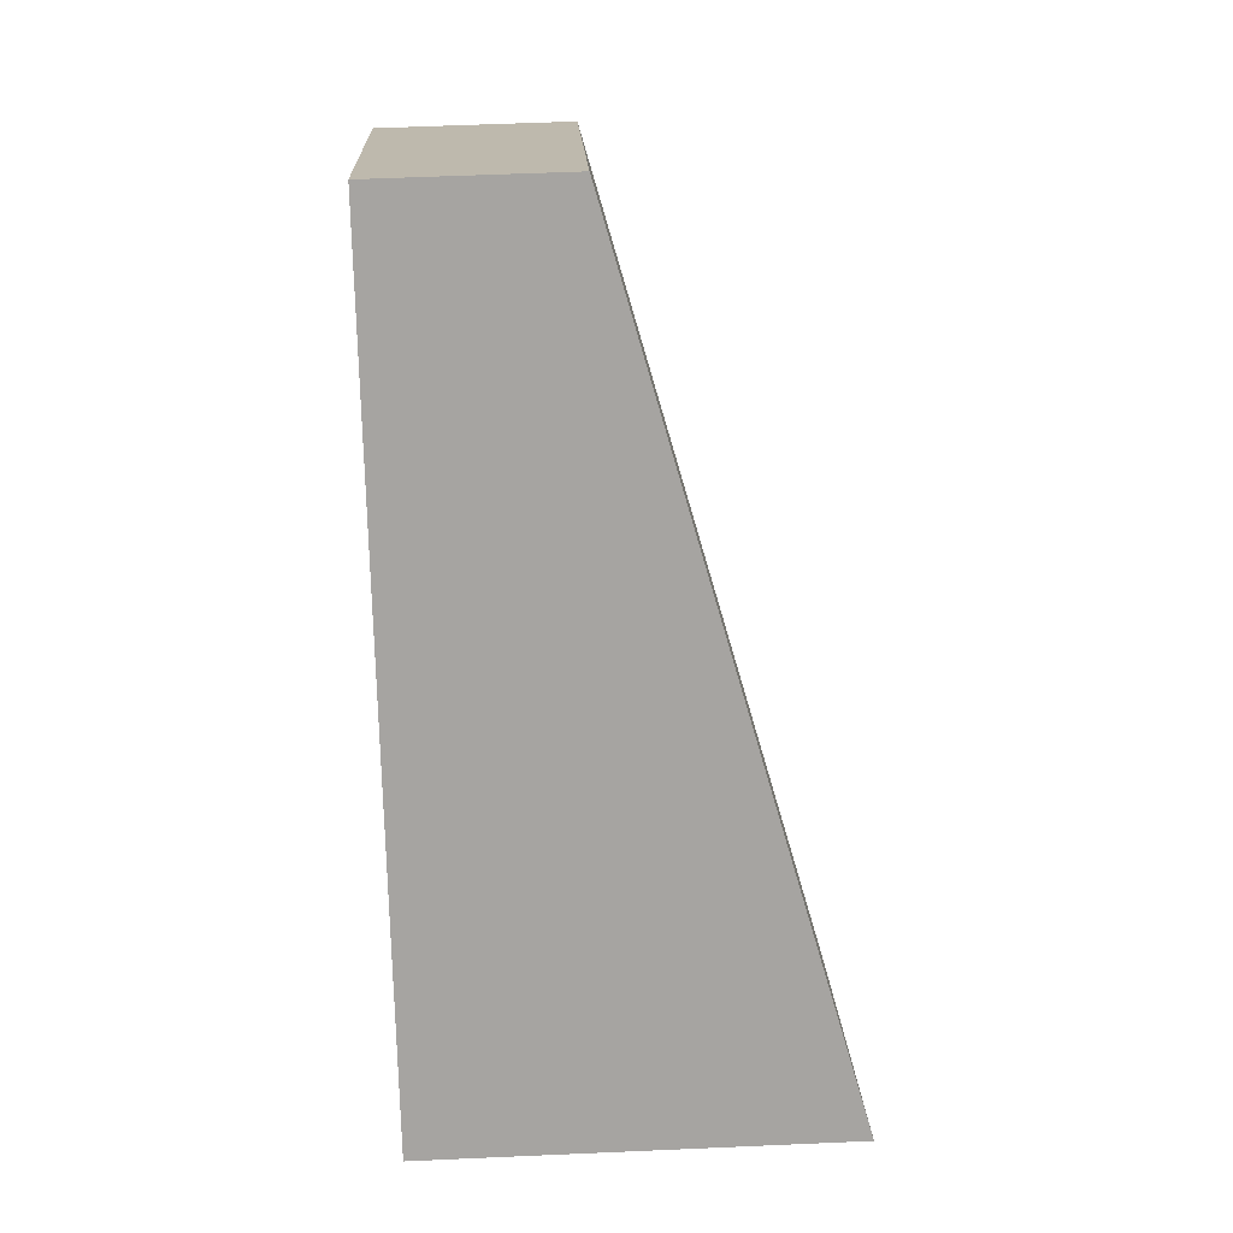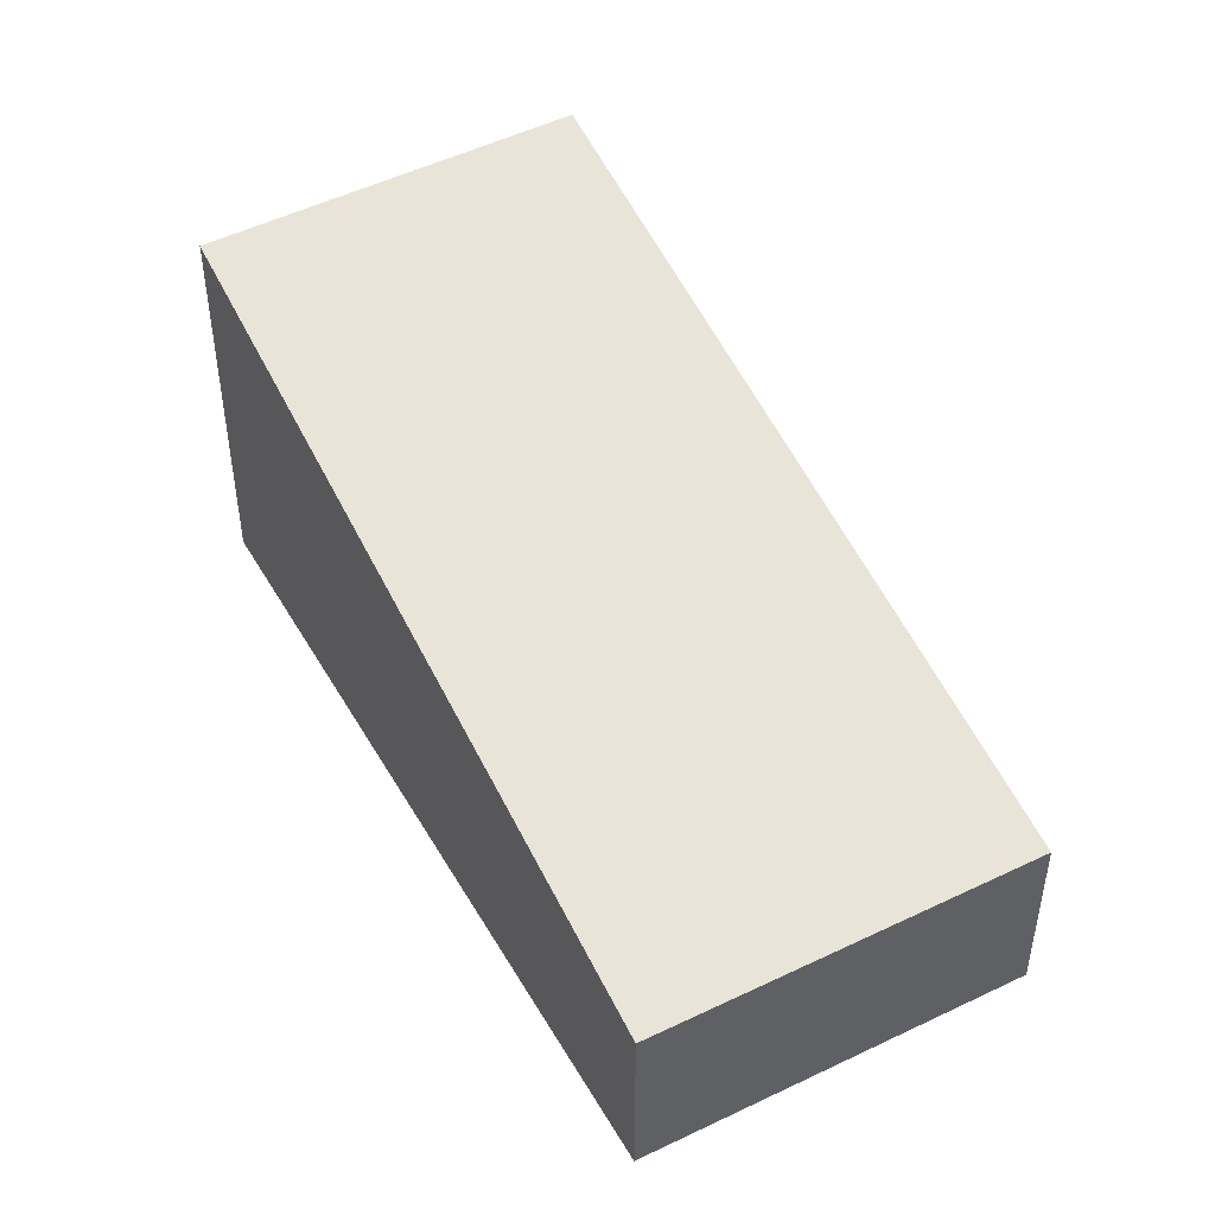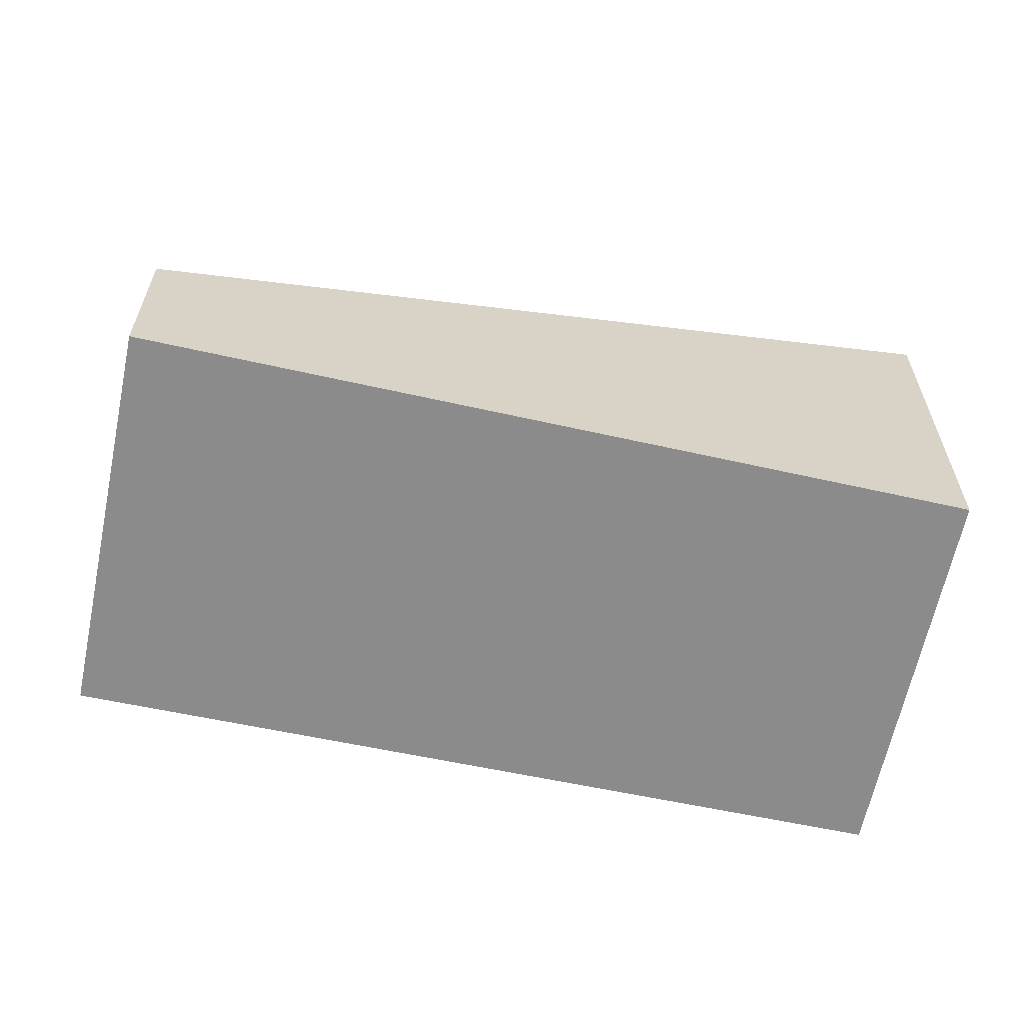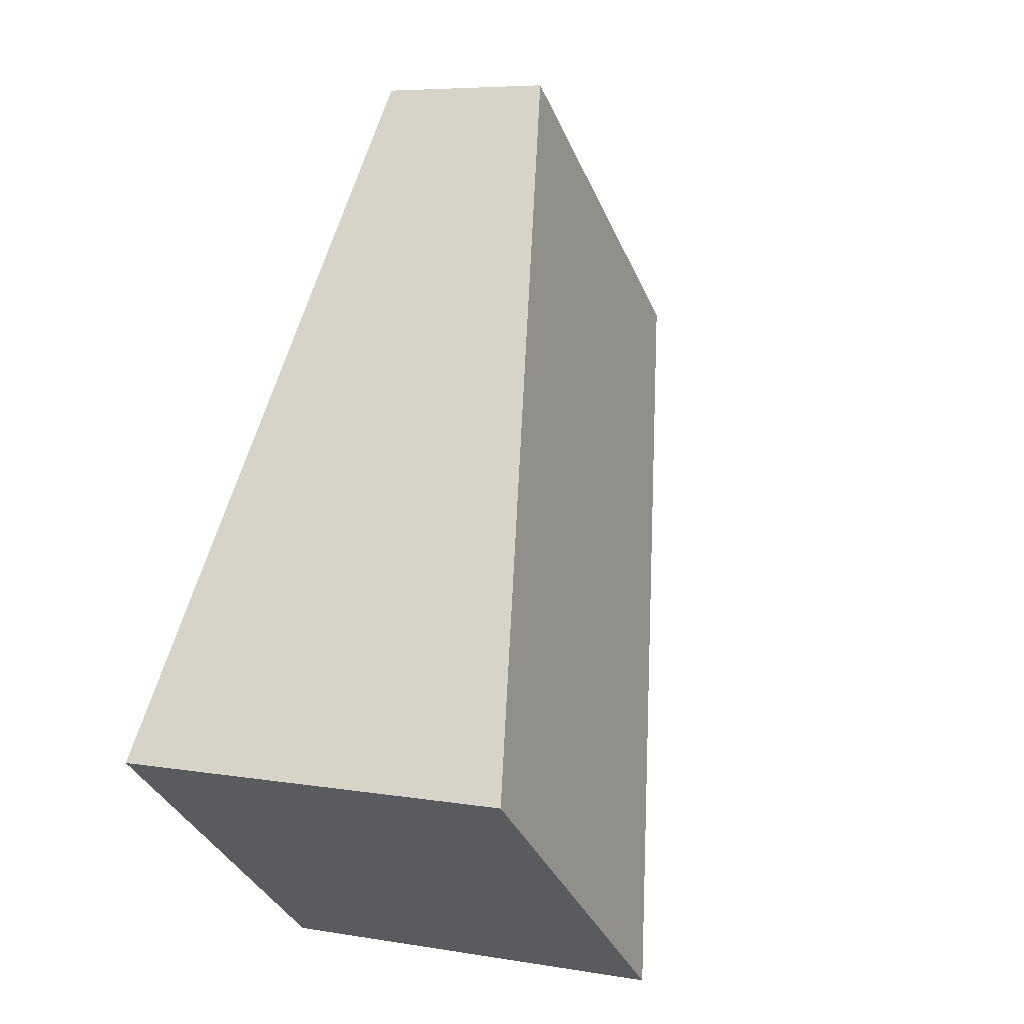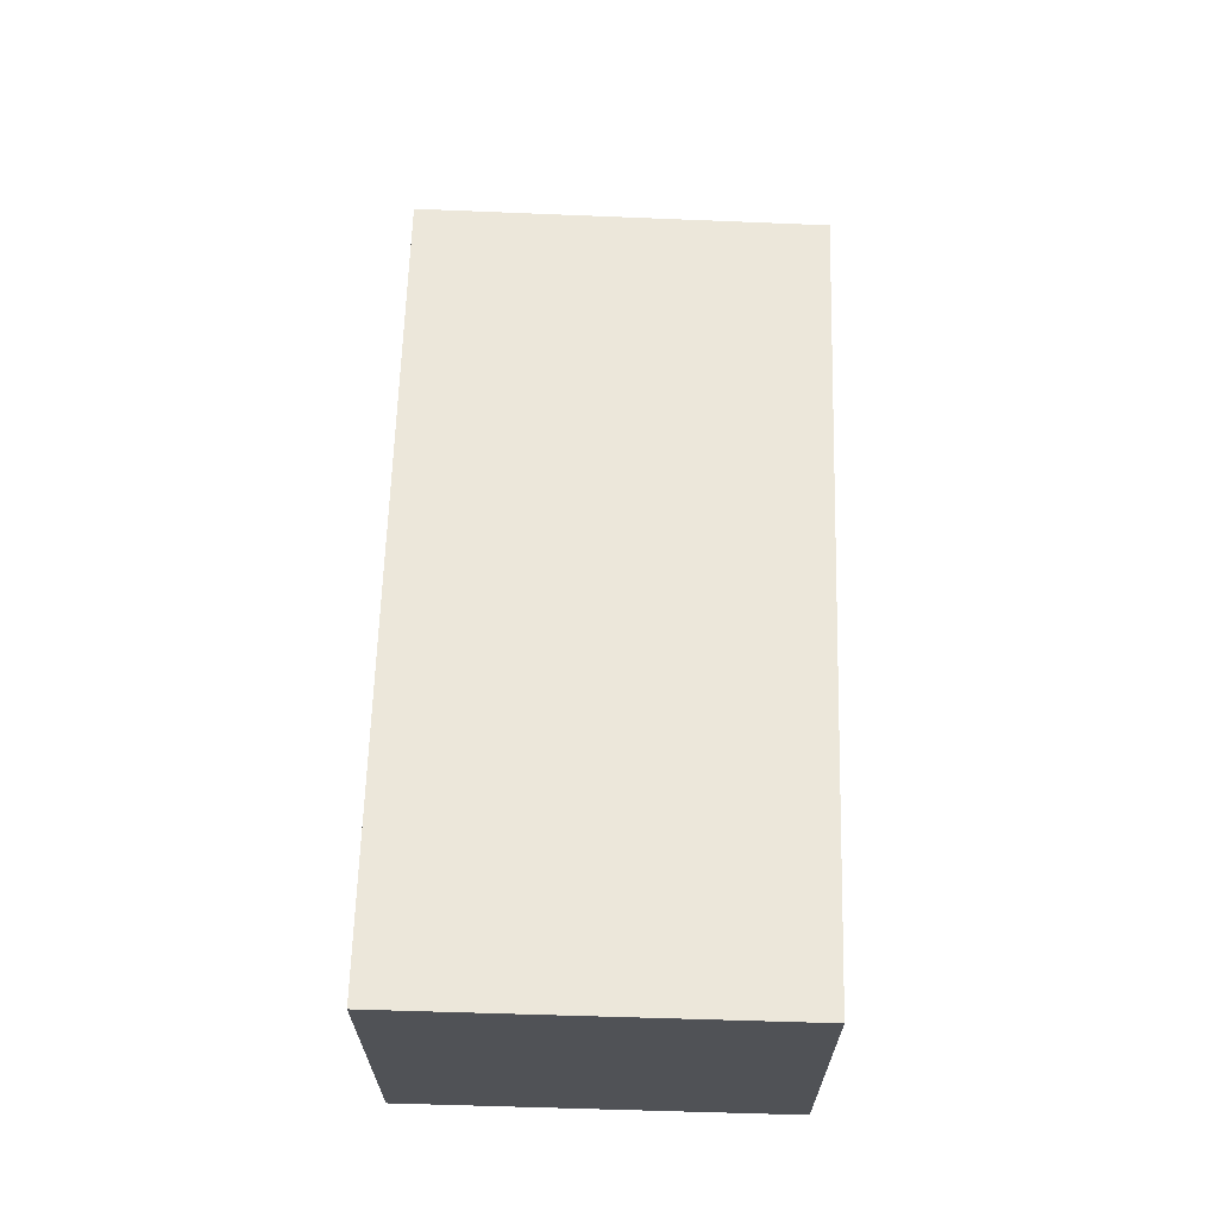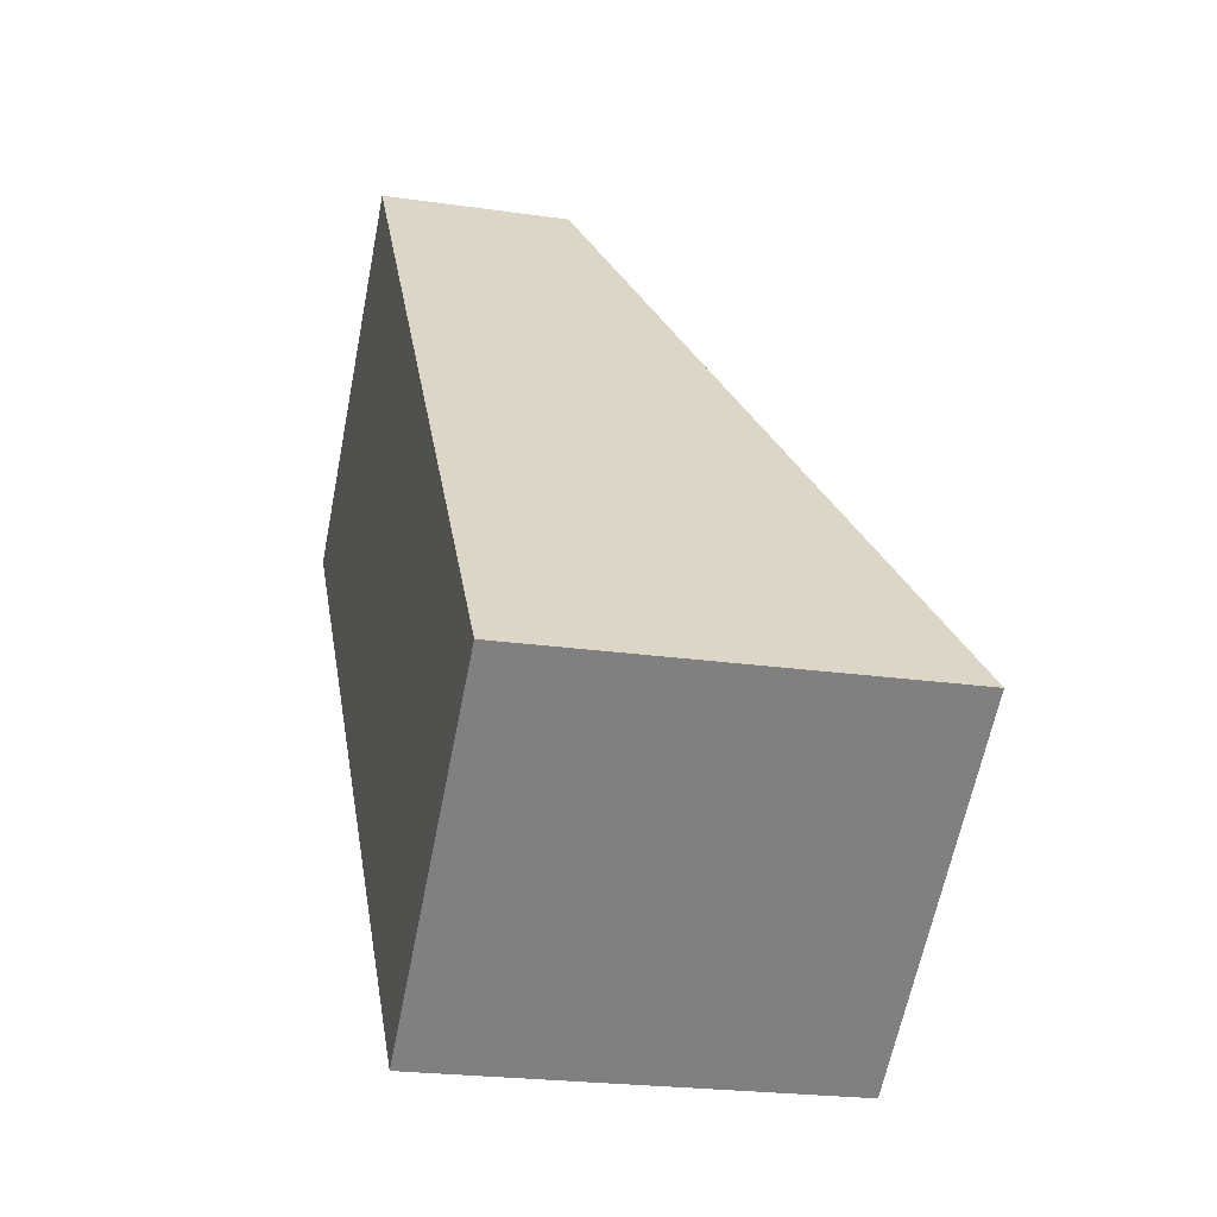
<metadata>
{"format":"obj","ext":"obj","renderer":"f3d","projection":"perspective","resolution":1024,"background":"white","views":[{"elev":54.3,"azim":87.3,"up":"+Z"},{"elev":48.4,"azim":-67.2,"up":"+Y"},{"elev":-63.8,"azim":39.7,"up":"+Y"},{"elev":6.3,"azim":117.3,"up":"+Z"},{"elev":69.3,"azim":143.6,"up":"+Y"},{"elev":-22.6,"azim":76.0,"up":"+Z"}]}
</metadata>
<code>
v  0 1.385 8.481e-17
v  6.157 3.011 -3.051
v  3.845 2.999 -4.858
v  2.348 1.385 1.899
v  3.845 2.975e-16 -4.858
v  0 0 0
v  2.348 -1.163e-16 1.899
v  6.157 1.868e-16 -3.051
g defaultobject
f 1 2 3
f 2 1 4
f 5 1 3
f 1 5 6
f 6 4 1
f 4 6 7
f 4 8 2
f 8 4 7
f 8 3 2
f 3 8 5
f 5 7 6
f 7 5 8

</code>
